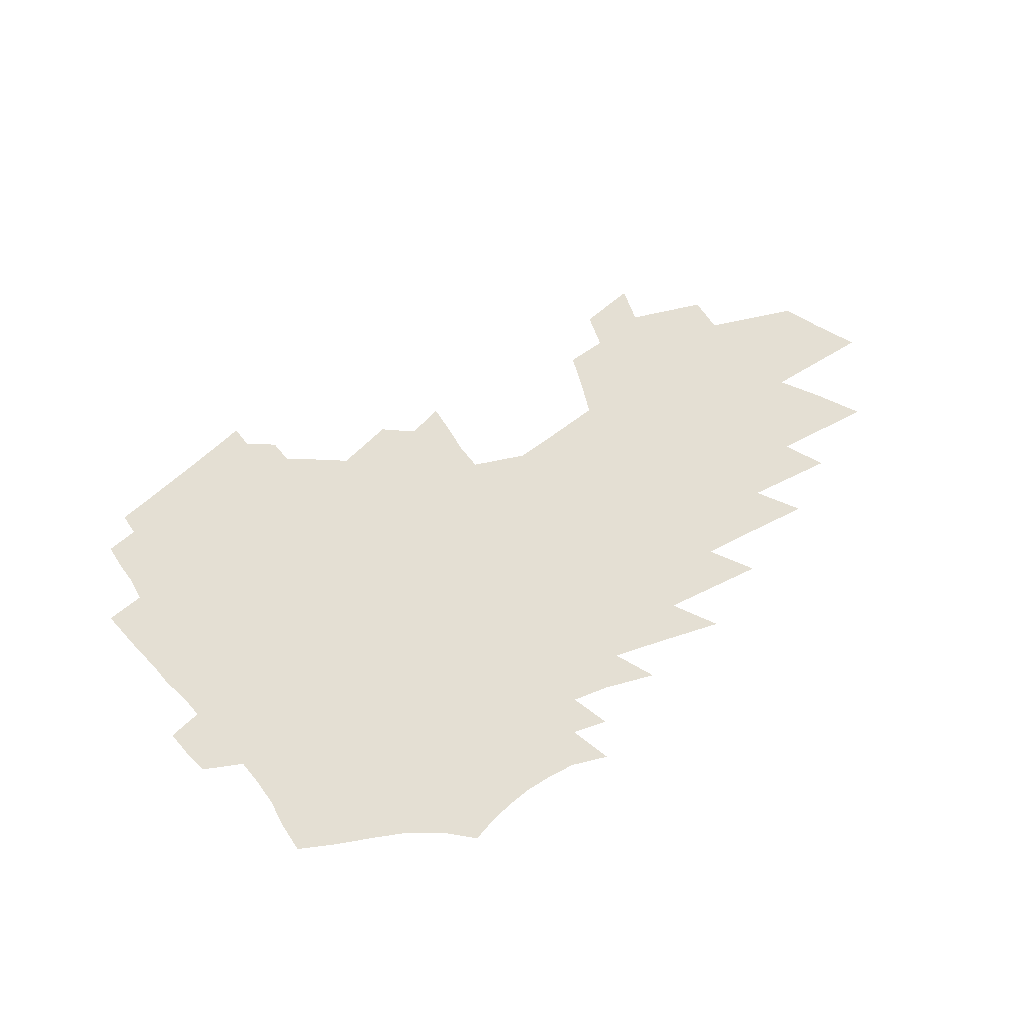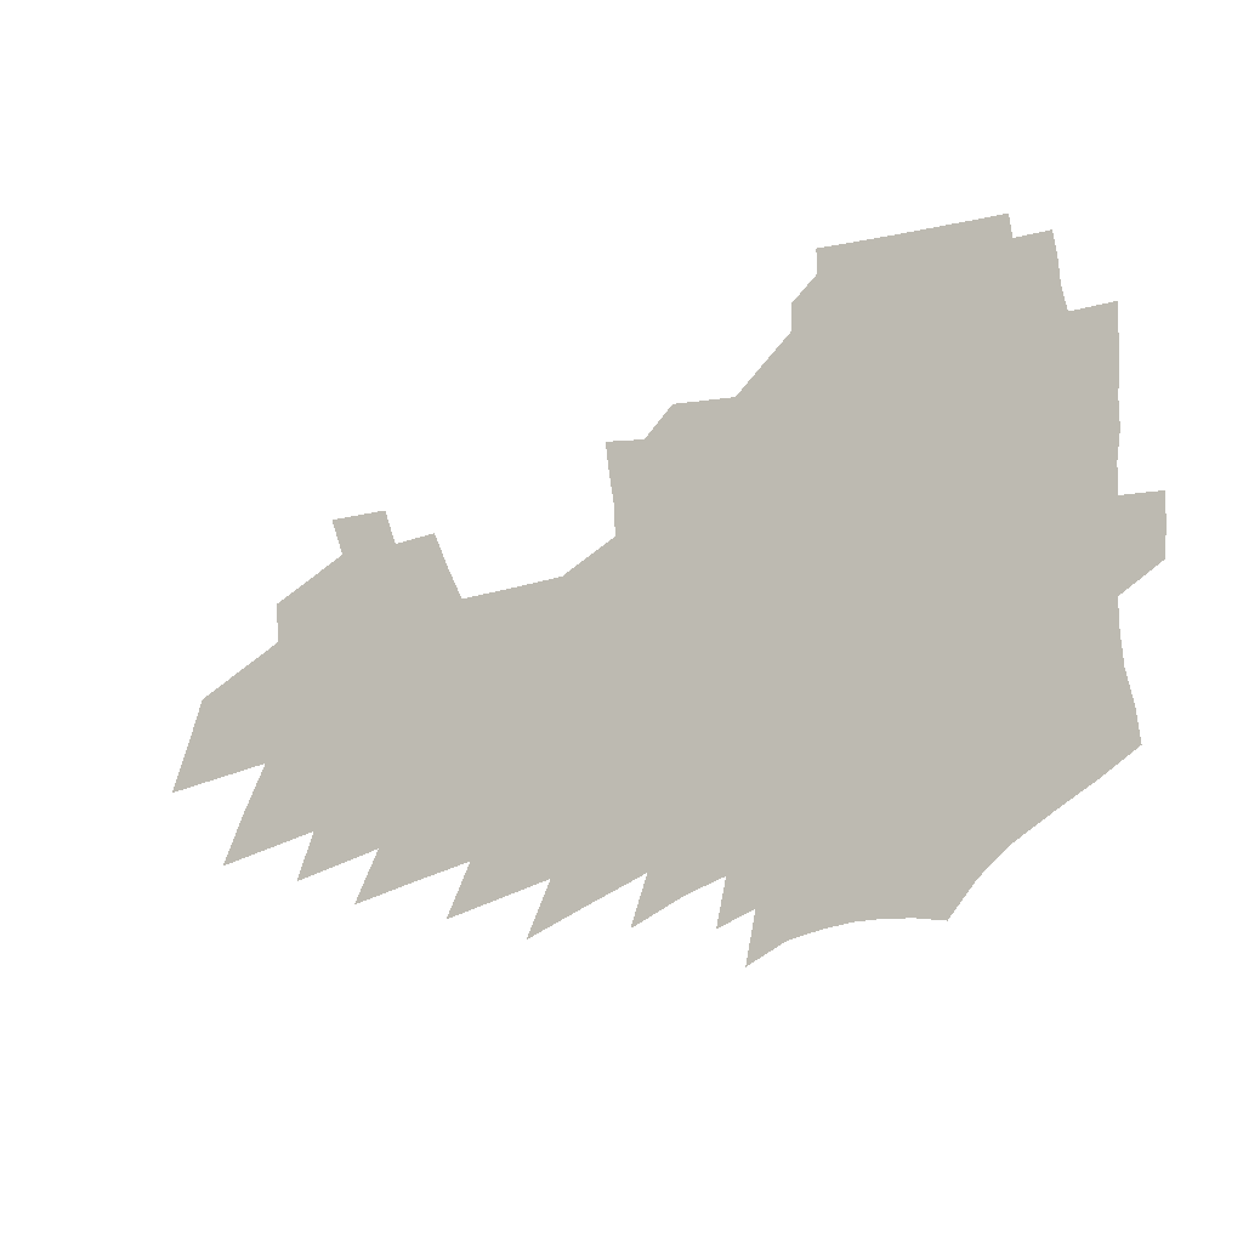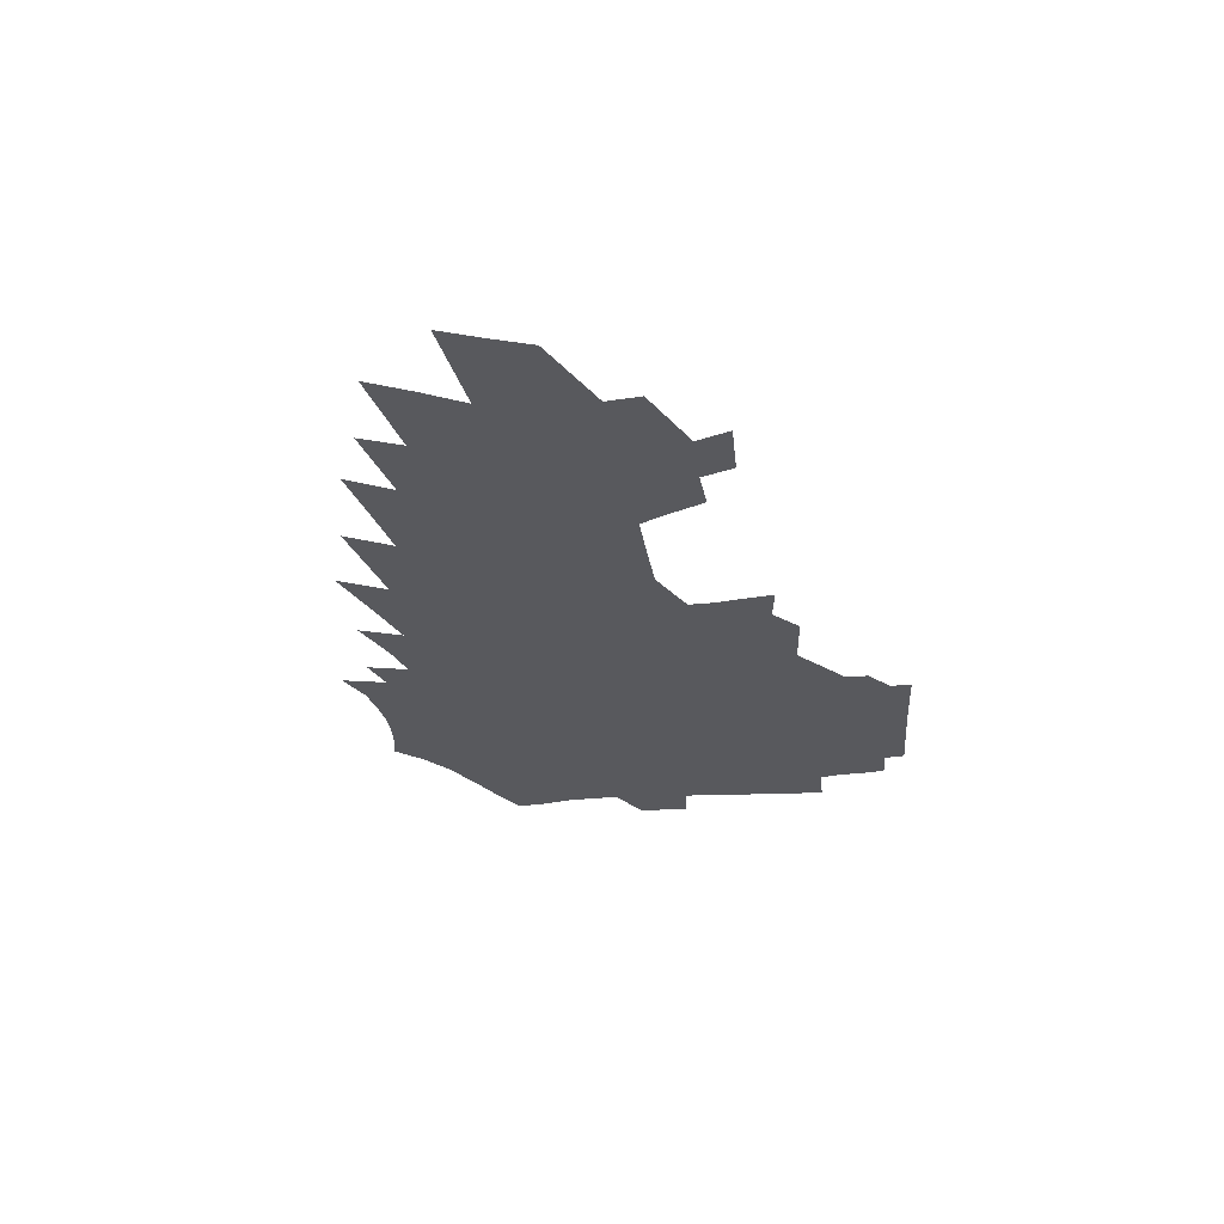
<metadata>
{"format":"obj","ext":"obj","renderer":"f3d","projection":"perspective","resolution":1024,"background":"white","views":[{"elev":66.4,"azim":-40.1,"up":"+Z"},{"elev":-16.2,"azim":-150.7,"up":"+Y"},{"elev":-30.1,"azim":96.3,"up":"+Z"}]}
</metadata>
<code>
v 285.5 259.6 0
v 284.9 265.4 0
v 284.8 271.2 0
v 291 229.9 0
v 291.7 236.3 0
v 293.1 242.9 0
v 293.5 248.8 0
v 293.6 254.6 0
v 292.9 260.3 0
v 292.7 266 0
v 292.5 271.6 0
v 292.4 277.3 0
v 291.6 283 0
v 291.6 288.6 0
v 291.1 294.3 0
v 290.9 299.9 0
v 290.7 305.4 0
v 298.4 225.1 0
v 298.5 231.2 0
v 299.5 237.6 0
v 300.1 243.7 0
v 301.2 249.8 0
v 301.4 255.4 0
v 300.4 260.9 0
v 300.1 266.5 0
v 299.8 272.1 0
v 299.6 277.7 0
v 299.4 283.3 0
v 299 288.9 0
v 299.1 294.5 0
v 299.4 299.9 0
v 299.4 305.3 0
v 300.4 310.5 0
v 300.7 315.6 0
v 301.4 320.6 0
v 306.1 220.6 0
v 305.4 226.3 0
v 305.9 232.6 0
v 306.2 238.5 0
v 306.6 244.4 0
v 307 250.2 0
v 307.8 256 0
v 306.9 261.4 0
v 306.2 266.9 0
v 305.9 272.4 0
v 306.3 278 0
v 305.8 283.6 0
v 305.6 289.2 0
v 306.1 294.7 0
v 306.3 300.1 0
v 306.5 305.4 0
v 307.1 310.7 0
v 307.6 315.8 0
v 308.5 320.7 0
v 309 325.5 0
v 313.3 216.2 0
v 313.2 222.2 0
v 313 228 0
v 312.8 233.8 0
v 313 239.5 0
v 313 245.2 0
v 313 250.7 0
v 313.3 256.3 0
v 312.8 261.7 0
v 312.3 267.2 0
v 312.1 272.8 0
v 311.8 278.4 0
v 311.7 283.9 0
v 312.1 289.5 0
v 312.2 294.9 0
v 312.5 300.3 0
v 312.6 305.6 0
v 313 310.8 0
v 313.7 315.9 0
v 314.3 320.8 0
v 314.9 325.6 0
v 319.4 211.1 0
v 320 218 0
v 319.7 223.7 0
v 319.3 229.2 0
v 319.3 234.9 0
v 319 240.3 0
v 319.1 245.8 0
v 319 251.3 0
v 318.8 256.7 0
v 318.3 262.1 0
v 317.8 267.6 0
v 317.5 273.1 0
v 317.5 278.7 0
v 317.4 284.2 0
v 317.7 289.7 0
v 317.8 295.2 0
v 317.8 300.5 0
v 318.3 305.8 0
v 318.6 311 0
v 319.4 316.1 0
v 319.7 321 0
v 320.4 325.8 0
v 324.8 204.7 0
v 325.5 212.6 0
v 325.6 218.9 0
v 325.3 224.4 0
v 325.3 230.2 0
v 325.1 235.6 0
v 324.9 241 0
v 324.8 246.3 0
v 324.7 251.7 0
v 324.3 257 0
v 323.8 262.3 0
v 323.3 267.9 0
v 323.2 273.4 0
v 323 278.9 0
v 323 284.4 0
v 323.1 289.9 0
v 323.2 295.4 0
v 323.5 300.8 0
v 323.7 306.1 0
v 324.2 311.3 0
v 324.5 316.3 0
v 325 321.3 0
v 325.4 326 0
v 330.6 205.6 0
v 331 213.5 0
v 330.9 219.5 0
v 330.7 225 0
v 330.6 230.7 0
v 330.5 236.2 0
v 330.2 241.4 0
v 330.3 246.8 0
v 330.3 252 0
v 329.8 257.2 0
v 329.2 262.6 0
v 328.8 268.1 0
v 328.6 273.6 0
v 328.4 279.1 0
v 328.5 284.7 0
v 328.5 290.1 0
v 328.7 295.6 0
v 328.9 301 0
v 329 306.2 0
v 329.4 311.5 0
v 329.5 316.5 0
v 330 321.4 0
v 330.2 326.2 0
v 336.2 206 0
v 336.2 213.5 0
v 336 219.6 0
v 335.9 225.4 0
v 335.8 231.1 0
v 335.7 236.6 0
v 335.5 241.9 0
v 335.5 247.2 0
v 335.5 252.3 0
v 335.1 257.4 0
v 334.6 262.7 0
v 334.2 268.2 0
v 333.9 273.8 0
v 333.8 279.4 0
v 333.8 284.9 0
v 333.9 290.3 0
v 334 295.8 0
v 334.1 301.1 0
v 334.3 306.4 0
v 334.5 311.7 0
v 334.7 316.7 0
v 334.9 321.6 0
v 335.1 326.4 0
v 341.8 205.8 0
v 341.4 213.2 0
v 341.2 219.3 0
v 341 225.4 0
v 340.8 231.4 0
v 340.7 236.7 0
v 340.5 242.1 0
v 340.4 247.3 0
v 340.4 252.5 0
v 340.2 257.5 0
v 339.9 262.7 0
v 339.5 268.3 0
v 339.2 274.1 0
v 339.1 279.5 0
v 339.2 285 0
v 339.3 290.5 0
v 339.3 295.9 0
v 339.4 301.3 0
v 339.6 306.6 0
v 339.7 311.9 0
v 339.8 316.9 0
v 340 321.8 0
v 340.1 326.7 0
v 347.5 205 0
v 346.9 212.6 0
v 346.5 219.1 0
v 346.2 225.1 0
v 345.9 231.2 0
v 345.7 236.7 0
v 345.5 242.1 0
v 345.4 247.5 0
v 345.2 252.6 0
v 345.1 257.6 0
v 344.9 262.8 0
v 344.7 268.4 0
v 344.5 274.1 0
v 344.5 279.6 0
v 344.6 285.1 0
v 344.7 290.5 0
v 344.8 296 0
v 344.9 301.4 0
v 345 306.8 0
v 345 312 0
v 345 317.2 0
v 345.1 322.1 0
v 345.3 327 0
v 353.5 203.7 0
v 352.7 211.5 0
v 352 218.5 0
v 351.6 224.7 0
v 351.1 231 0
v 350.9 236.4 0
v 350.6 242 0
v 350.3 247.5 0
v 350.1 252.7 0
v 350 257.7 0
v 350 262.9 0
v 349.9 268.3 0
v 349.9 273.9 0
v 349.9 279.5 0
v 350.1 285 0
v 350.2 290.6 0
v 350.3 296.1 0
v 350.4 301.5 0
v 350.5 306.9 0
v 350.4 312.2 0
v 350.5 317.3 0
v 361.2 199.9 0
v 359.2 209.6 0
v 357.7 217.8 0
v 357.1 224.2 0
v 356.6 230.4 0
v 356 236.5 0
v 355.8 241.9 0
v 355.3 247.6 0
v 355.1 252.8 0
v 354.9 257.8 0
v 355 262.9 0
v 355.1 268.3 0
v 355.2 273.7 0
v 355.4 279.2 0
v 355.6 284.9 0
v 355.8 290.6 0
v 355.9 296.2 0
v 356 301.7 0
v 356 307.1 0
v 366.7 206.7 0
v 364.7 215.6 0
v 363 223.4 0
v 362.4 229.7 0
v 361.9 235.7 0
v 361.1 241.8 0
v 360.4 247.5 0
v 360.1 252.7 0
v 360 257.8 0
v 360.1 262.9 0
v 360.3 268.1 0
v 360.5 273.5 0
v 360.8 279.1 0
v 361.1 284.8 0
v 361.4 290.6 0
v 361.6 296.2 0
v 361.7 301.8 0
v 372.5 213.1 0
v 370.5 221.1 0
v 369.6 227.9 0
v 368.7 234.3 0
v 367.4 240.9 0
v 366.4 246.9 0
v 366.3 252.3 0
v 365.8 257.7 0
v 365.6 262.9 0
v 365.8 268.2 0
v 366.1 273.6 0
v 366.3 279.1 0
v 366.8 284.9 0
v 367 290.5 0
v 367.4 296.3 0
v 368 302.3 0
v 383.3 208.1 0
v 379.9 217.6 0
v 377.4 225.8 0
v 376.7 232.3 0
v 374.7 239.5 0
v 372.7 246.3 0
v 372.4 251.9 0
v 372 257.4 0
v 371.9 262.8 0
v 371.9 268.2 0
v 371.8 273.6 0
v 372.1 279.1 0
v 372.7 285 0
v 372.9 290.7 0
v 373.5 296.6 0
v 374.4 302.9 0
v 391.1 213.2 0
v 388.3 221.8 0
v 386.4 229.5 0
v 383.7 237.3 0
v 380.3 245.1 0
v 379 251.4 0
v 378.3 257.1 0
v 378.6 262.6 0
v 378.4 268.2 0
v 378.1 273.7 0
v 378.7 279.4 0
v 379.1 285.2 0
v 379.6 291.1 0
v 380.3 297.1 0
v 404.2 207.9 0
v 399.3 218.3 0
v 396.2 227 0
v 393.9 234.6 0
v 389.9 243 0
v 387.3 250.3 0
v 386.4 256.4 0
v 386.4 262.2 0
v 385.8 268 0
v 386.2 273.8 0
v 386.3 279.6 0
v 386.5 285.6 0
v 387.6 291.9 0
v 388.4 298.1 0
v 409.8 215.7 0
v 405.9 224.9 0
v 402.7 233.4 0
v 400.1 241 0
v 396.5 248.9 0
v 394.7 255.6 0
v 395.3 261.6 0
v 395.9 267.6 0
v 397.4 273.8 0
v 421.1 212.9 0
v 416.2 223 0
v 412.4 231.8 0
v 408.3 240.5 0
v 405.6 247.9 0
v 403.6 254.7 0
v 403.2 260.9 0
v 404 267 0
v 406.6 273.2 0
v 428 220.4 0
v 424.2 229.4 0
v 421 237.9 0
v 417.8 245.9 0
v 416.2 252.9 0
v 415.3 259.7 0
v 416.1 266.1 0
v 419 272.6 0
v 422.3 279.5 0
v 425.4 286.5 0
v 441.3 217.3 0
v 436.2 227.2 0
v 435.1 235.1 0
v 431.7 243.5 0
v 430.3 251 0
v 430.1 258.1 0
v 430.6 265 0
v 430.7 271.9 0
v 432 278.8 0
v 434.2 285.8 0
v 436.8 292.9 0
v 454.6 222.8 0
v 451 232 0
v 448.2 240.5 0
v 446 248.7 0
v 445.5 256.3 0
v 445.1 263.7 0
v 444.9 271.1 0
v 446 278.3 0
v 446.5 285.5 0
v 449.2 293 0
v 472 227.3 0
v 467.6 237 0
v 462.9 246.3 0
v 461.8 254.5 0
v 460.9 262.4 0
v 460.9 270.1 0
v 461.8 277.8 0
v 485.3 243 0
v 481.8 252.1 0
v 478.8 260.9 0
f 8 9 1
f 1 9 2
f 9 10 2
f 2 10 3
f 10 11 3
f 18 19 4
f 4 19 5
f 19 20 5
f 5 20 6
f 20 21 6
f 6 21 7
f 21 22 7
f 7 22 8
f 22 23 8
f 8 23 9
f 23 24 9
f 9 24 10
f 24 25 10
f 10 25 11
f 25 26 11
f 11 26 12
f 26 27 12
f 12 27 13
f 27 28 13
f 13 28 14
f 28 29 14
f 14 29 15
f 29 30 15
f 15 30 16
f 30 31 16
f 16 31 17
f 31 32 17
f 36 37 18
f 18 37 19
f 37 38 19
f 19 38 20
f 38 39 20
f 20 39 21
f 39 40 21
f 21 40 22
f 40 41 22
f 22 41 23
f 41 42 23
f 23 42 24
f 42 43 24
f 24 43 25
f 43 44 25
f 25 44 26
f 44 45 26
f 26 45 27
f 45 46 27
f 27 46 28
f 46 47 28
f 28 47 29
f 47 48 29
f 29 48 30
f 48 49 30
f 30 49 31
f 49 50 31
f 31 50 32
f 50 51 32
f 32 51 33
f 51 52 33
f 33 52 34
f 52 53 34
f 34 53 35
f 53 54 35
f 56 57 36
f 36 57 37
f 57 58 37
f 37 58 38
f 58 59 38
f 38 59 39
f 59 60 39
f 39 60 40
f 60 61 40
f 40 61 41
f 61 62 41
f 41 62 42
f 62 63 42
f 42 63 43
f 63 64 43
f 43 64 44
f 64 65 44
f 44 65 45
f 65 66 45
f 45 66 46
f 66 67 46
f 46 67 47
f 67 68 47
f 47 68 48
f 68 69 48
f 48 69 49
f 69 70 49
f 49 70 50
f 70 71 50
f 50 71 51
f 71 72 51
f 51 72 52
f 72 73 52
f 52 73 53
f 73 74 53
f 53 74 54
f 74 75 54
f 54 75 55
f 75 76 55
f 77 78 56
f 56 78 57
f 78 79 57
f 57 79 58
f 79 80 58
f 58 80 59
f 80 81 59
f 59 81 60
f 81 82 60
f 60 82 61
f 82 83 61
f 61 83 62
f 83 84 62
f 62 84 63
f 84 85 63
f 63 85 64
f 85 86 64
f 64 86 65
f 86 87 65
f 65 87 66
f 87 88 66
f 66 88 67
f 88 89 67
f 67 89 68
f 89 90 68
f 68 90 69
f 90 91 69
f 69 91 70
f 91 92 70
f 70 92 71
f 92 93 71
f 71 93 72
f 93 94 72
f 72 94 73
f 94 95 73
f 73 95 74
f 95 96 74
f 74 96 75
f 96 97 75
f 75 97 76
f 97 98 76
f 99 100 77
f 77 100 78
f 100 101 78
f 78 101 79
f 101 102 79
f 79 102 80
f 102 103 80
f 80 103 81
f 103 104 81
f 81 104 82
f 104 105 82
f 82 105 83
f 105 106 83
f 83 106 84
f 106 107 84
f 84 107 85
f 107 108 85
f 85 108 86
f 108 109 86
f 86 109 87
f 109 110 87
f 87 110 88
f 110 111 88
f 88 111 89
f 111 112 89
f 89 112 90
f 112 113 90
f 90 113 91
f 113 114 91
f 91 114 92
f 114 115 92
f 92 115 93
f 115 116 93
f 93 116 94
f 116 117 94
f 94 117 95
f 117 118 95
f 95 118 96
f 118 119 96
f 96 119 97
f 119 120 97
f 97 120 98
f 120 121 98
f 99 122 100
f 122 123 100
f 100 123 101
f 123 124 101
f 101 124 102
f 124 125 102
f 102 125 103
f 125 126 103
f 103 126 104
f 126 127 104
f 104 127 105
f 127 128 105
f 105 128 106
f 128 129 106
f 106 129 107
f 129 130 107
f 107 130 108
f 130 131 108
f 108 131 109
f 131 132 109
f 109 132 110
f 132 133 110
f 110 133 111
f 133 134 111
f 111 134 112
f 134 135 112
f 112 135 113
f 135 136 113
f 113 136 114
f 136 137 114
f 114 137 115
f 137 138 115
f 115 138 116
f 138 139 116
f 116 139 117
f 139 140 117
f 117 140 118
f 140 141 118
f 118 141 119
f 141 142 119
f 119 142 120
f 142 143 120
f 120 143 121
f 143 144 121
f 122 145 123
f 145 146 123
f 123 146 124
f 146 147 124
f 124 147 125
f 147 148 125
f 125 148 126
f 148 149 126
f 126 149 127
f 149 150 127
f 127 150 128
f 150 151 128
f 128 151 129
f 151 152 129
f 129 152 130
f 152 153 130
f 130 153 131
f 153 154 131
f 131 154 132
f 154 155 132
f 132 155 133
f 155 156 133
f 133 156 134
f 156 157 134
f 134 157 135
f 157 158 135
f 135 158 136
f 158 159 136
f 136 159 137
f 159 160 137
f 137 160 138
f 160 161 138
f 138 161 139
f 161 162 139
f 139 162 140
f 162 163 140
f 140 163 141
f 163 164 141
f 141 164 142
f 164 165 142
f 142 165 143
f 165 166 143
f 143 166 144
f 166 167 144
f 145 168 146
f 168 169 146
f 146 169 147
f 169 170 147
f 147 170 148
f 170 171 148
f 148 171 149
f 171 172 149
f 149 172 150
f 172 173 150
f 150 173 151
f 173 174 151
f 151 174 152
f 174 175 152
f 152 175 153
f 175 176 153
f 153 176 154
f 176 177 154
f 154 177 155
f 177 178 155
f 155 178 156
f 178 179 156
f 156 179 157
f 179 180 157
f 157 180 158
f 180 181 158
f 158 181 159
f 181 182 159
f 159 182 160
f 182 183 160
f 160 183 161
f 183 184 161
f 161 184 162
f 184 185 162
f 162 185 163
f 185 186 163
f 163 186 164
f 186 187 164
f 164 187 165
f 187 188 165
f 165 188 166
f 188 189 166
f 166 189 167
f 189 190 167
f 168 191 169
f 191 192 169
f 169 192 170
f 192 193 170
f 170 193 171
f 193 194 171
f 171 194 172
f 194 195 172
f 172 195 173
f 195 196 173
f 173 196 174
f 196 197 174
f 174 197 175
f 197 198 175
f 175 198 176
f 198 199 176
f 176 199 177
f 199 200 177
f 177 200 178
f 200 201 178
f 178 201 179
f 201 202 179
f 179 202 180
f 202 203 180
f 180 203 181
f 203 204 181
f 181 204 182
f 204 205 182
f 182 205 183
f 205 206 183
f 183 206 184
f 206 207 184
f 184 207 185
f 207 208 185
f 185 208 186
f 208 209 186
f 186 209 187
f 209 210 187
f 187 210 188
f 210 211 188
f 188 211 189
f 211 212 189
f 189 212 190
f 212 213 190
f 191 214 192
f 214 215 192
f 192 215 193
f 215 216 193
f 193 216 194
f 216 217 194
f 194 217 195
f 217 218 195
f 195 218 196
f 218 219 196
f 196 219 197
f 219 220 197
f 197 220 198
f 220 221 198
f 198 221 199
f 221 222 199
f 199 222 200
f 222 223 200
f 200 223 201
f 223 224 201
f 201 224 202
f 224 225 202
f 202 225 203
f 225 226 203
f 203 226 204
f 226 227 204
f 204 227 205
f 227 228 205
f 205 228 206
f 228 229 206
f 206 229 207
f 229 230 207
f 207 230 208
f 230 231 208
f 208 231 209
f 231 232 209
f 209 232 210
f 232 233 210
f 210 233 211
f 233 234 211
f 211 234 212
f 214 235 215
f 235 236 215
f 215 236 216
f 236 237 216
f 216 237 217
f 237 238 217
f 217 238 218
f 238 239 218
f 218 239 219
f 239 240 219
f 219 240 220
f 240 241 220
f 220 241 221
f 241 242 221
f 221 242 222
f 242 243 222
f 222 243 223
f 243 244 223
f 223 244 224
f 244 245 224
f 224 245 225
f 245 246 225
f 225 246 226
f 246 247 226
f 226 247 227
f 247 248 227
f 227 248 228
f 248 249 228
f 228 249 229
f 249 250 229
f 229 250 230
f 250 251 230
f 230 251 231
f 251 252 231
f 231 252 232
f 252 253 232
f 232 253 233
f 236 254 237
f 254 255 237
f 237 255 238
f 255 256 238
f 238 256 239
f 256 257 239
f 239 257 240
f 257 258 240
f 240 258 241
f 258 259 241
f 241 259 242
f 259 260 242
f 242 260 243
f 260 261 243
f 243 261 244
f 261 262 244
f 244 262 245
f 262 263 245
f 245 263 246
f 263 264 246
f 246 264 247
f 264 265 247
f 247 265 248
f 265 266 248
f 248 266 249
f 266 267 249
f 249 267 250
f 267 268 250
f 250 268 251
f 268 269 251
f 251 269 252
f 269 270 252
f 252 270 253
f 255 271 256
f 271 272 256
f 256 272 257
f 272 273 257
f 257 273 258
f 273 274 258
f 258 274 259
f 274 275 259
f 259 275 260
f 275 276 260
f 260 276 261
f 276 277 261
f 261 277 262
f 277 278 262
f 262 278 263
f 278 279 263
f 263 279 264
f 279 280 264
f 264 280 265
f 280 281 265
f 265 281 266
f 281 282 266
f 266 282 267
f 282 283 267
f 267 283 268
f 283 284 268
f 268 284 269
f 284 285 269
f 269 285 270
f 285 286 270
f 271 287 272
f 287 288 272
f 272 288 273
f 288 289 273
f 273 289 274
f 289 290 274
f 274 290 275
f 290 291 275
f 275 291 276
f 291 292 276
f 276 292 277
f 292 293 277
f 277 293 278
f 293 294 278
f 278 294 279
f 294 295 279
f 279 295 280
f 295 296 280
f 280 296 281
f 296 297 281
f 281 297 282
f 297 298 282
f 282 298 283
f 298 299 283
f 283 299 284
f 299 300 284
f 284 300 285
f 300 301 285
f 285 301 286
f 301 302 286
f 288 303 289
f 303 304 289
f 289 304 290
f 304 305 290
f 290 305 291
f 305 306 291
f 291 306 292
f 306 307 292
f 292 307 293
f 307 308 293
f 293 308 294
f 308 309 294
f 294 309 295
f 309 310 295
f 295 310 296
f 310 311 296
f 296 311 297
f 311 312 297
f 297 312 298
f 312 313 298
f 298 313 299
f 313 314 299
f 299 314 300
f 314 315 300
f 300 315 301
f 315 316 301
f 301 316 302
f 303 317 304
f 317 318 304
f 304 318 305
f 318 319 305
f 305 319 306
f 319 320 306
f 306 320 307
f 320 321 307
f 307 321 308
f 321 322 308
f 308 322 309
f 322 323 309
f 309 323 310
f 323 324 310
f 310 324 311
f 324 325 311
f 311 325 312
f 325 326 312
f 312 326 313
f 326 327 313
f 313 327 314
f 327 328 314
f 314 328 315
f 328 329 315
f 315 329 316
f 329 330 316
f 318 331 319
f 331 332 319
f 319 332 320
f 332 333 320
f 320 333 321
f 333 334 321
f 321 334 322
f 334 335 322
f 322 335 323
f 335 336 323
f 323 336 324
f 336 337 324
f 324 337 325
f 337 338 325
f 325 338 326
f 338 339 326
f 326 339 327
f 331 340 332
f 340 341 332
f 332 341 333
f 341 342 333
f 333 342 334
f 342 343 334
f 334 343 335
f 343 344 335
f 335 344 336
f 344 345 336
f 336 345 337
f 345 346 337
f 337 346 338
f 346 347 338
f 338 347 339
f 347 348 339
f 341 349 342
f 349 350 342
f 342 350 343
f 350 351 343
f 343 351 344
f 351 352 344
f 344 352 345
f 352 353 345
f 345 353 346
f 353 354 346
f 346 354 347
f 354 355 347
f 347 355 348
f 355 356 348
f 349 359 350
f 359 360 350
f 350 360 351
f 360 361 351
f 351 361 352
f 361 362 352
f 352 362 353
f 362 363 353
f 353 363 354
f 363 364 354
f 354 364 355
f 364 365 355
f 355 365 356
f 365 366 356
f 356 366 357
f 366 367 357
f 357 367 358
f 367 368 358
f 360 370 361
f 370 371 361
f 361 371 362
f 371 372 362
f 362 372 363
f 372 373 363
f 363 373 364
f 373 374 364
f 364 374 365
f 374 375 365
f 365 375 366
f 375 376 366
f 366 376 367
f 376 377 367
f 367 377 368
f 377 378 368
f 368 378 369
f 378 379 369
f 371 380 372
f 380 381 372
f 372 381 373
f 381 382 373
f 373 382 374
f 382 383 374
f 374 383 375
f 383 384 375
f 375 384 376
f 384 385 376
f 376 385 377
f 385 386 377
f 377 386 378
f 382 387 383
f 387 388 383
f 383 388 384
f 388 389 384
f 384 389 385

</code>
